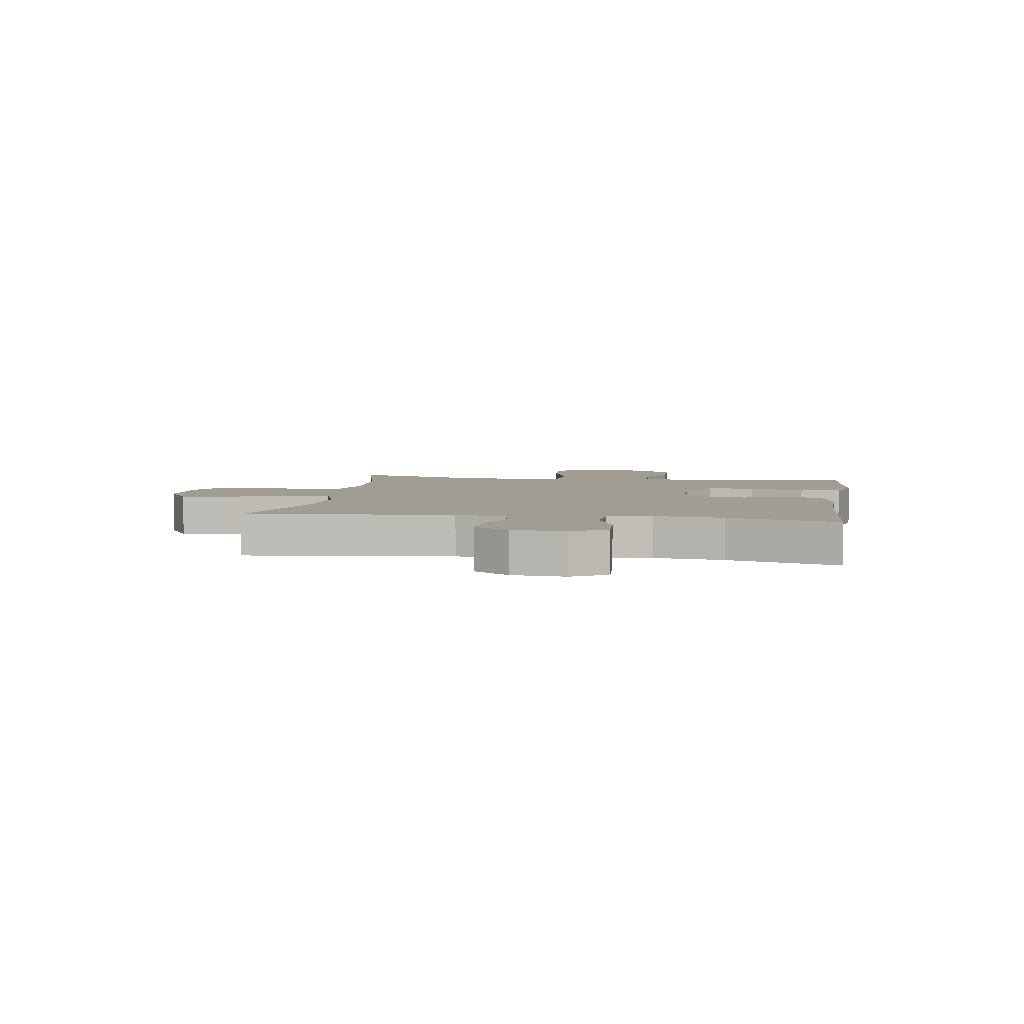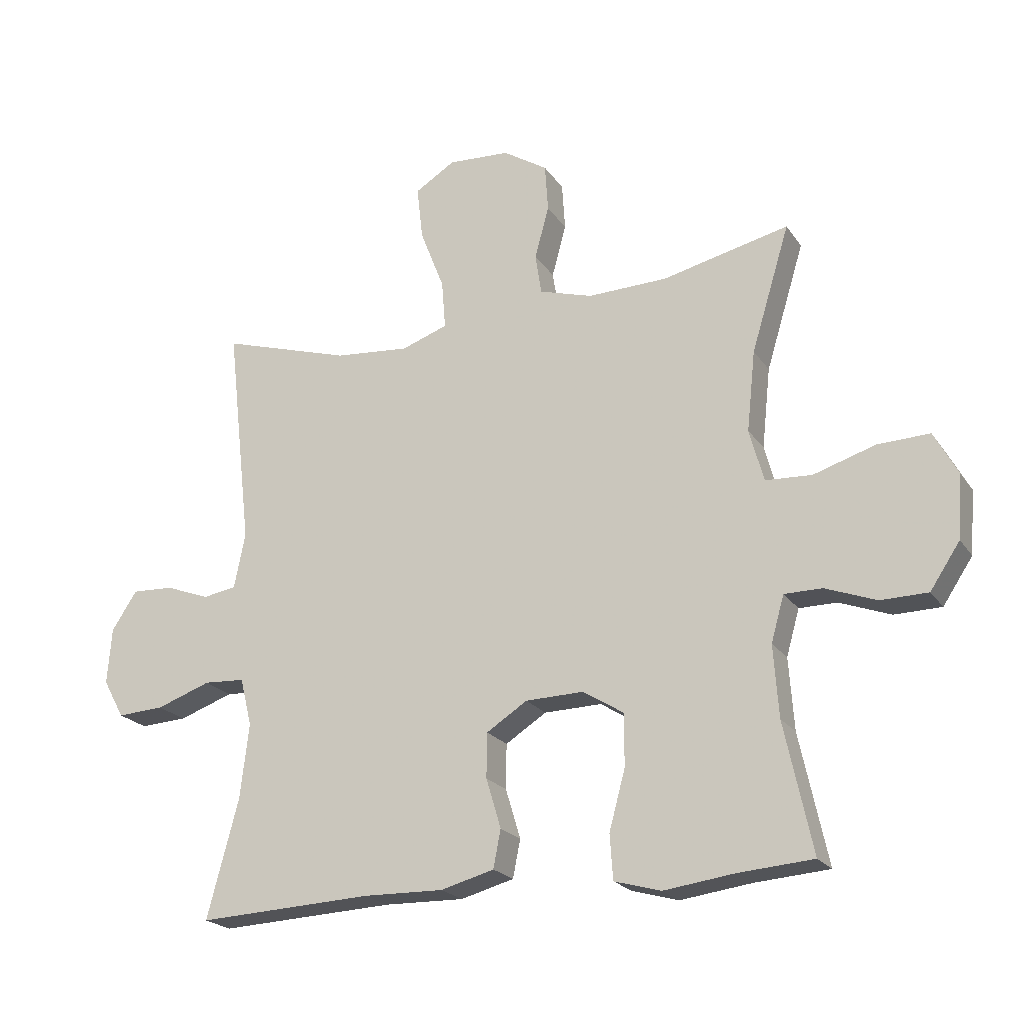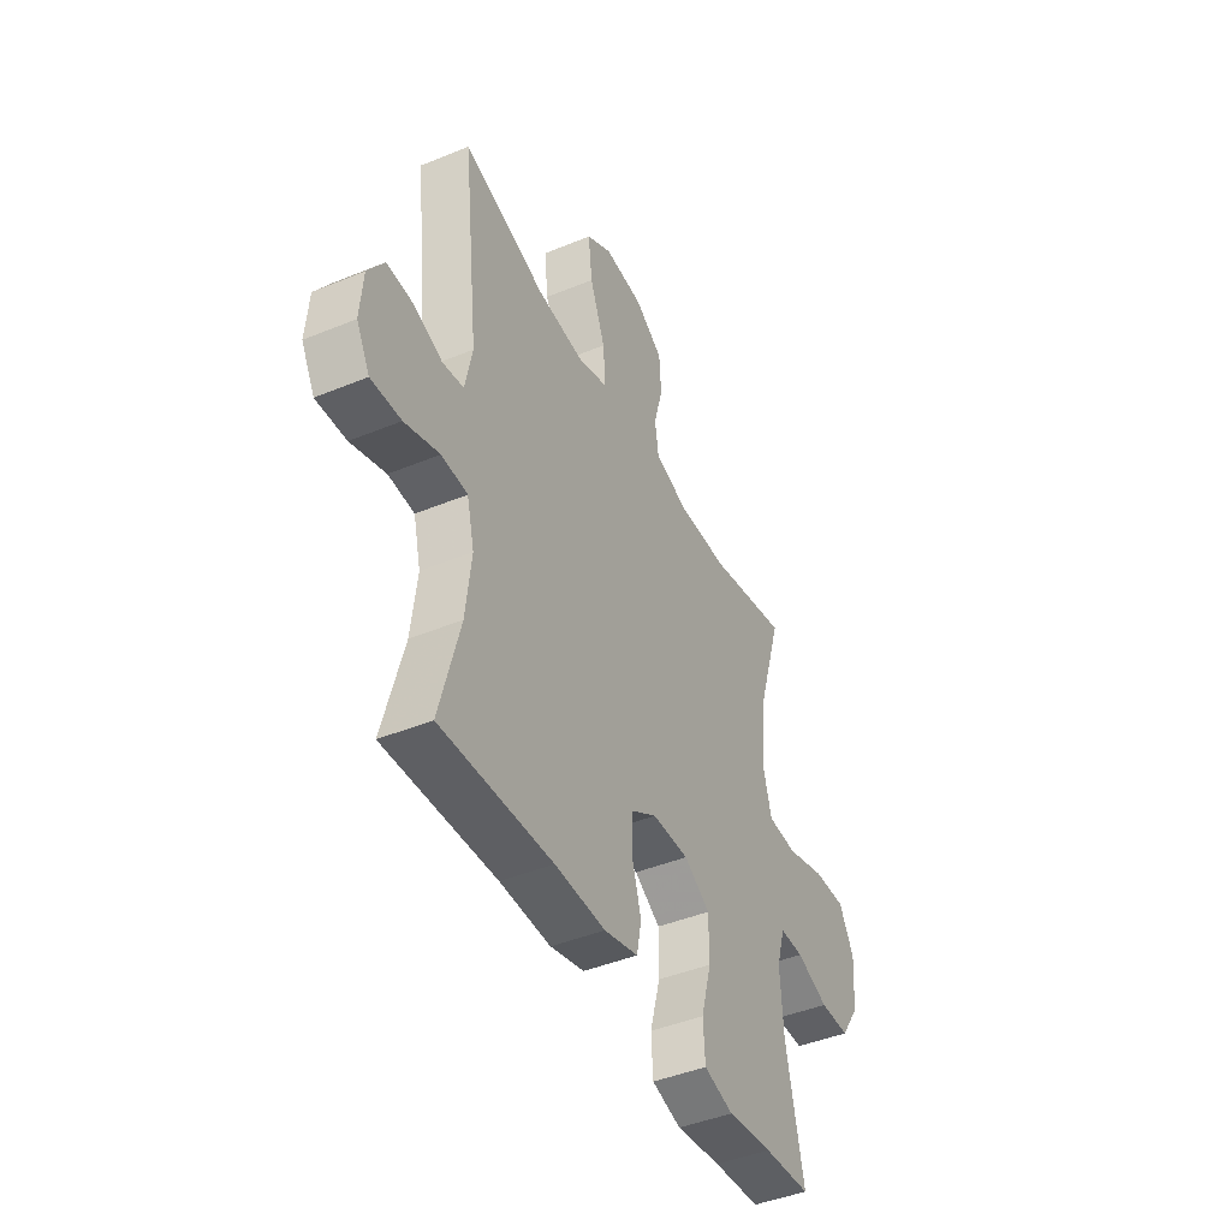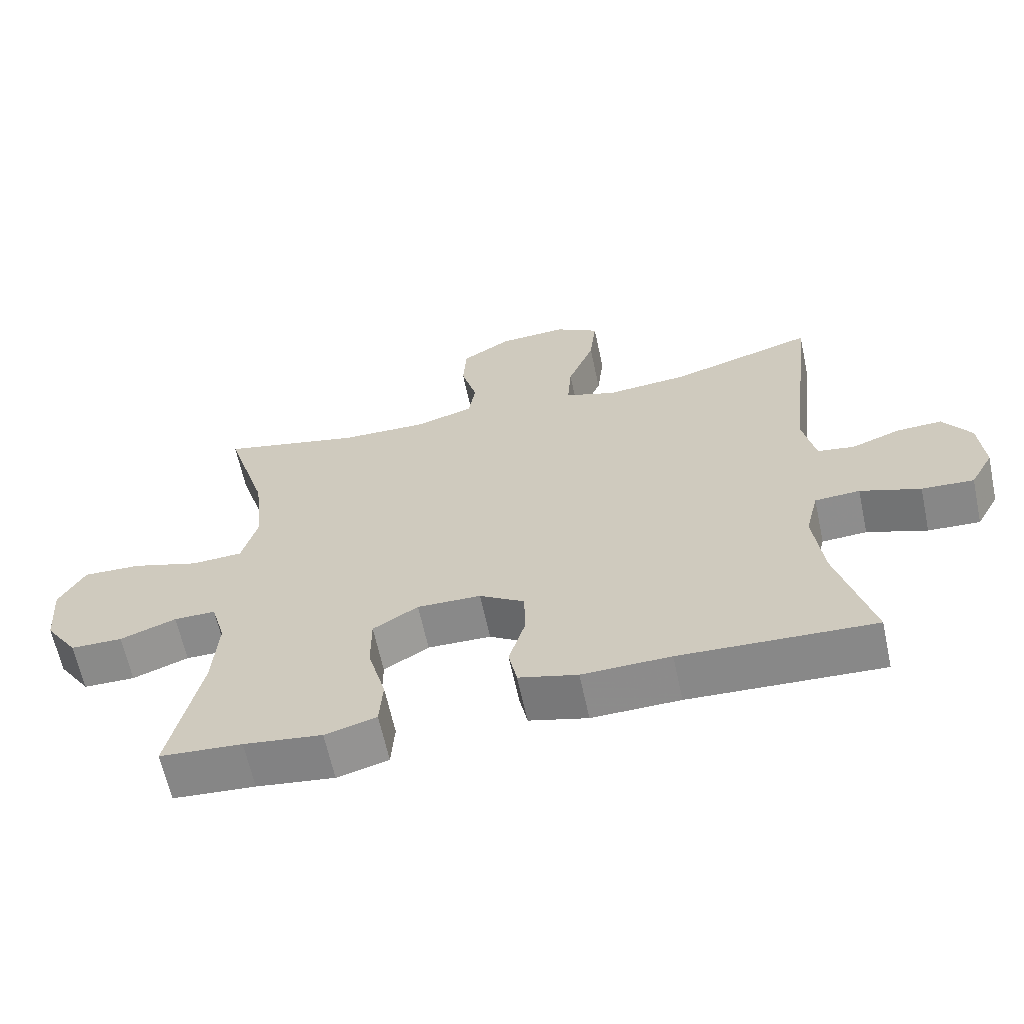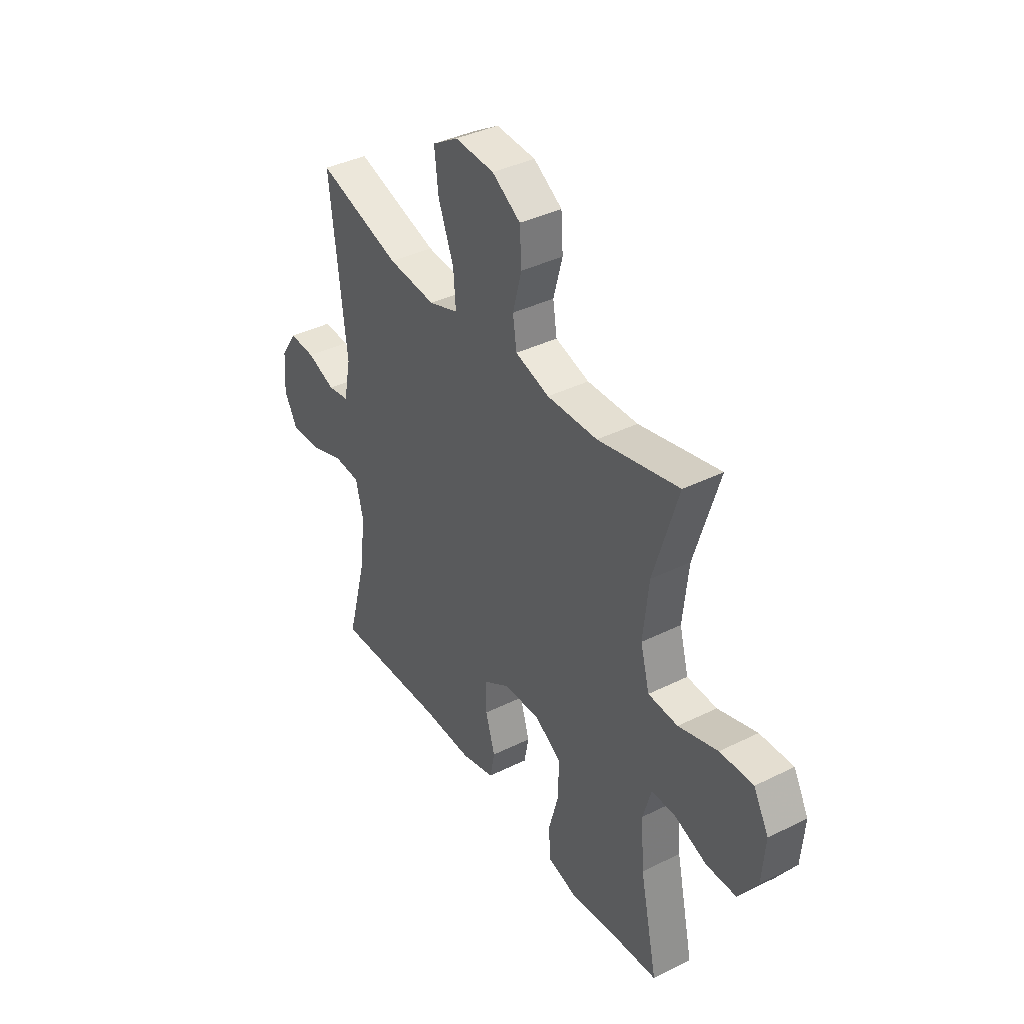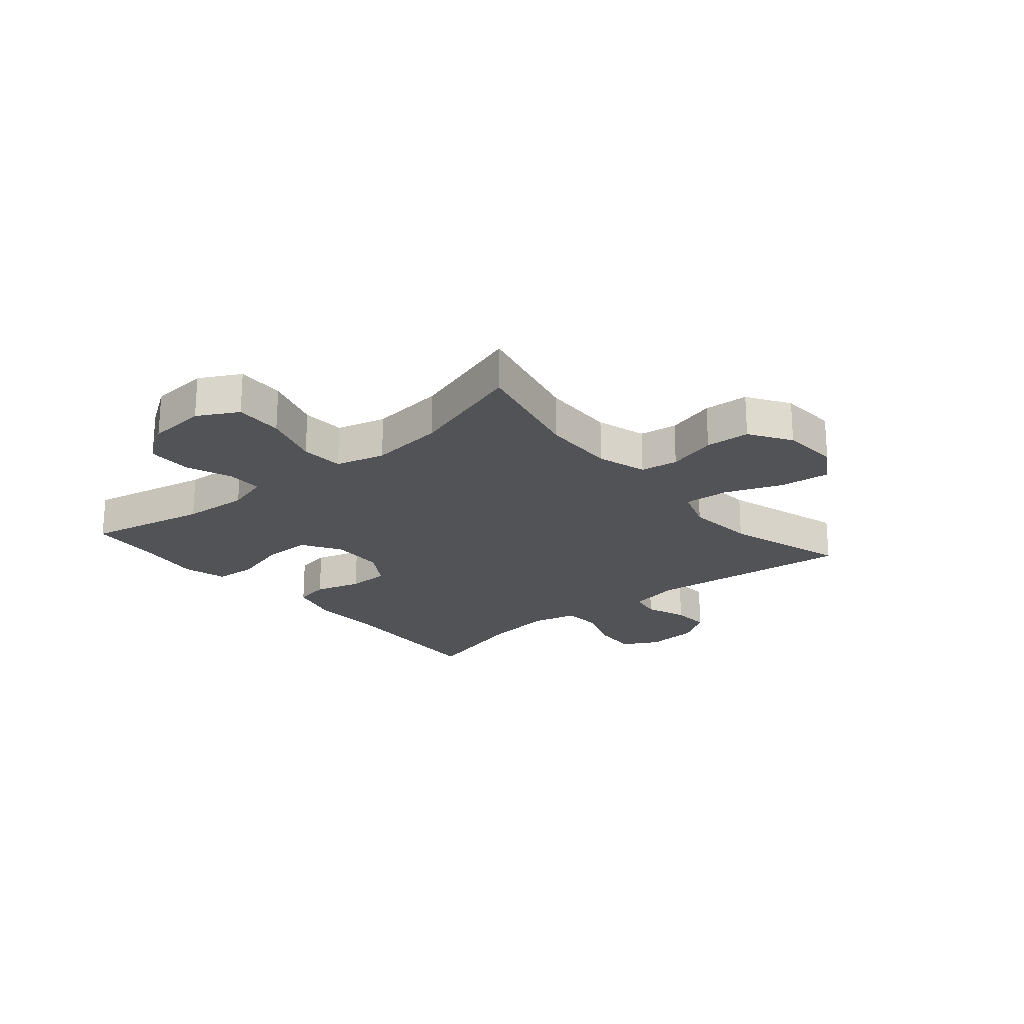
<metadata>
{"format":"obj","ext":"obj","renderer":"f3d","projection":"perspective","resolution":1024,"background":"white","views":[{"elev":4.9,"azim":98.6,"up":"+Y"},{"elev":-21.5,"azim":-155.1,"up":"+Z"},{"elev":-44.1,"azim":115.7,"up":"+Z"},{"elev":-63.6,"azim":12.1,"up":"+Z"},{"elev":38.6,"azim":-122.0,"up":"+Z"},{"elev":-22.1,"azim":-49.8,"up":"+Y"}]}
</metadata>
<code>
v -0.5 0.07 0.5
v -0.295 0.07 0.453
v -0.167 0.07 0.45
v -0.081 0.07 0.476
v -0.071 0.07 0.541
v -0.094 0.07 0.626
v -0.089 0.07 0.703
v -0.017 0.07 0.749
v 0.083 0.07 0.755
v 0.148 0.07 0.715
v 0.138 0.07 0.628
v 0.099 0.07 0.528
v 0.093 0.07 0.45
v 0.168 0.07 0.424
v 0.289 0.07 0.435
v 0.5 0.07 0.5
v 0.459 0.07 0.14
v 0.477 0.07 0.051
v 0.531 0.07 0.042
v 0.603 0.07 0.069
v 0.67 0.07 0.072
v 0.711 0.07 0.01
v 0.718 0.07 -0.081
v 0.684 0.07 -0.143
v 0.608 0.07 -0.139
v 0.52 0.07 -0.108
v 0.454 0.07 -0.112
v 0.435 0.07 -0.189
v 0.449 0.07 -0.309
v 0.5 0.07 -0.5
v 0.217 0.07 -0.487
v 0.088 0.07 -0.49
v 0.002 0.07 -0.467
v -0.01 0.07 -0.406
v 0.014 0.07 -0.326
v 0.013 0.07 -0.254
v -0.053 0.07 -0.212
v -0.146 0.07 -0.21
v -0.212 0.07 -0.251
v -0.212 0.07 -0.335
v -0.186 0.07 -0.431
v -0.191 0.07 -0.503
v -0.266 0.07 -0.524
v -0.38 0.07 -0.509
v -0.5 0.07 -0.5
v -0.455 0.07 -0.291
v -0.447 0.07 -0.176
v -0.468 0.07 -0.102
v -0.529 0.07 -0.102
v -0.611 0.07 -0.133
v -0.687 0.07 -0.132
v -0.735 0.07 -0.06
v -0.743 0.07 0.042
v -0.705 0.07 0.112
v -0.621 0.07 0.109
v -0.522 0.07 0.078
v -0.447 0.07 0.082
v -0.424 0.07 0.167
v -0.438 0.07 0.297
v -0.5 0 0.5
v -0.295 0 0.453
v -0.167 0 0.45
v -0.081 0 0.476
v -0.071 0 0.541
v -0.094 0 0.626
v -0.089 0 0.703
v -0.017 0 0.749
v 0.083 0 0.755
v 0.148 0 0.715
v 0.138 0 0.628
v 0.099 0 0.528
v 0.093 0 0.45
v 0.168 0 0.424
v 0.289 0 0.435
v 0.5 0 0.5
v 0.459 0 0.14
v 0.477 0 0.051
v 0.531 0 0.042
v 0.603 0 0.069
v 0.67 0 0.072
v 0.711 0 0.01
v 0.718 0 -0.081
v 0.684 0 -0.143
v 0.608 0 -0.139
v 0.52 0 -0.108
v 0.454 0 -0.112
v 0.435 0 -0.189
v 0.449 0 -0.309
v 0.5 0 -0.5
v 0.217 0 -0.487
v 0.088 0 -0.49
v 0.002 0 -0.467
v -0.01 0 -0.406
v 0.014 0 -0.326
v 0.013 0 -0.254
v -0.053 0 -0.212
v -0.146 0 -0.21
v -0.212 0 -0.251
v -0.212 0 -0.335
v -0.186 0 -0.431
v -0.191 0 -0.503
v -0.266 0 -0.524
v -0.38 0 -0.509
v -0.5 0 -0.5
v -0.455 0 -0.291
v -0.447 0 -0.176
v -0.468 0 -0.102
v -0.529 0 -0.102
v -0.611 0 -0.133
v -0.687 0 -0.132
v -0.735 0 -0.06
v -0.743 0 0.042
v -0.705 0 0.112
v -0.621 0 0.109
v -0.522 0 0.078
v -0.447 0 0.082
v -0.424 0 0.167
v -0.438 0 0.297
f 53 54 55 56
f 53 56 57
f 52 53 57
f 49 50 51 52
f 48 49 52 57
f 47 48 57 58
f 44 45 46
f 44 46 47
f 43 44 47 58
f 40 41 42 43
f 39 40 43 58
f 32 33 34 35
f 31 32 35 36
f 29 30 31 36
f 28 29 36 37
f 23 24 25 26
f 23 26 27
f 22 23 27
f 19 20 21 22
f 18 19 22 27
f 17 18 27 28
f 15 16 17
f 14 15 17 28
f 9 10 11 12
f 9 12 13
f 8 9 13
f 5 6 7 8
f 4 5 8 13
f 3 4 13 14
f 59 1 2
f 38 39 58 59
f 28 37 38 59
f 14 28 59
f 2 3 14 59
f 115 114 113 112
f 116 115 112
f 116 112 111
f 111 110 109 108
f 116 111 108 107
f 117 116 107 106
f 105 104 103
f 106 105 103
f 117 106 103 102
f 102 101 100 99
f 117 102 99 98
f 94 93 92 91
f 95 94 91 90
f 95 90 89 88
f 96 95 88 87
f 85 84 83 82
f 86 85 82
f 86 82 81
f 81 80 79 78
f 86 81 78 77
f 87 86 77 76
f 76 75 74
f 87 76 74 73
f 71 70 69 68
f 72 71 68
f 72 68 67
f 67 66 65 64
f 72 67 64 63
f 73 72 63 62
f 61 60 118
f 118 117 98 97
f 118 97 96 87
f 118 87 73
f 118 73 62 61
f 1 60 61 2
f 2 61 62 3
f 3 62 63 4
f 4 63 64 5
f 5 64 65 6
f 6 65 66 7
f 7 66 67 8
f 8 67 68 9
f 9 68 69 10
f 10 69 70 11
f 11 70 71 12
f 12 71 72 13
f 13 72 73 14
f 14 73 74 15
f 15 74 75 16
f 16 75 76 17
f 17 76 77 18
f 18 77 78 19
f 19 78 79 20
f 20 79 80 21
f 21 80 81 22
f 22 81 82 23
f 23 82 83 24
f 24 83 84 25
f 25 84 85 26
f 26 85 86 27
f 27 86 87 28
f 28 87 88 29
f 29 88 89 30
f 30 89 90 31
f 31 90 91 32
f 32 91 92 33
f 33 92 93 34
f 34 93 94 35
f 35 94 95 36
f 36 95 96 37
f 37 96 97 38
f 38 97 98 39
f 39 98 99 40
f 40 99 100 41
f 41 100 101 42
f 42 101 102 43
f 43 102 103 44
f 44 103 104 45
f 45 104 105 46
f 46 105 106 47
f 47 106 107 48
f 48 107 108 49
f 49 108 109 50
f 50 109 110 51
f 51 110 111 52
f 52 111 112 53
f 53 112 113 54
f 54 113 114 55
f 55 114 115 56
f 56 115 116 57
f 57 116 117 58
f 58 117 118 59
f 59 118 60 1

</code>
